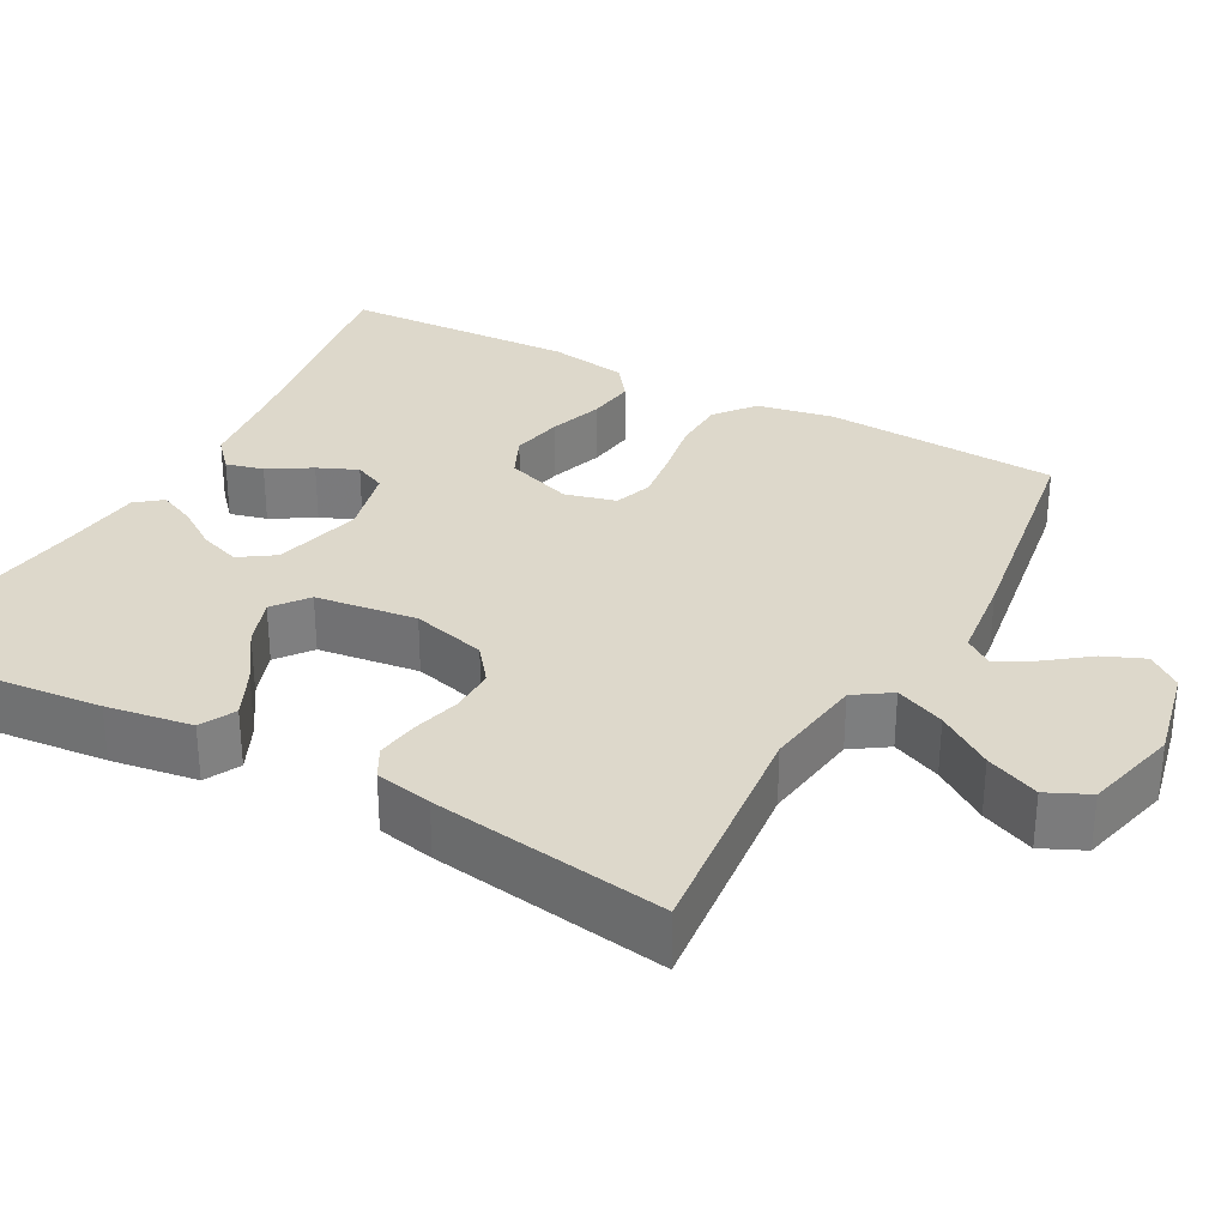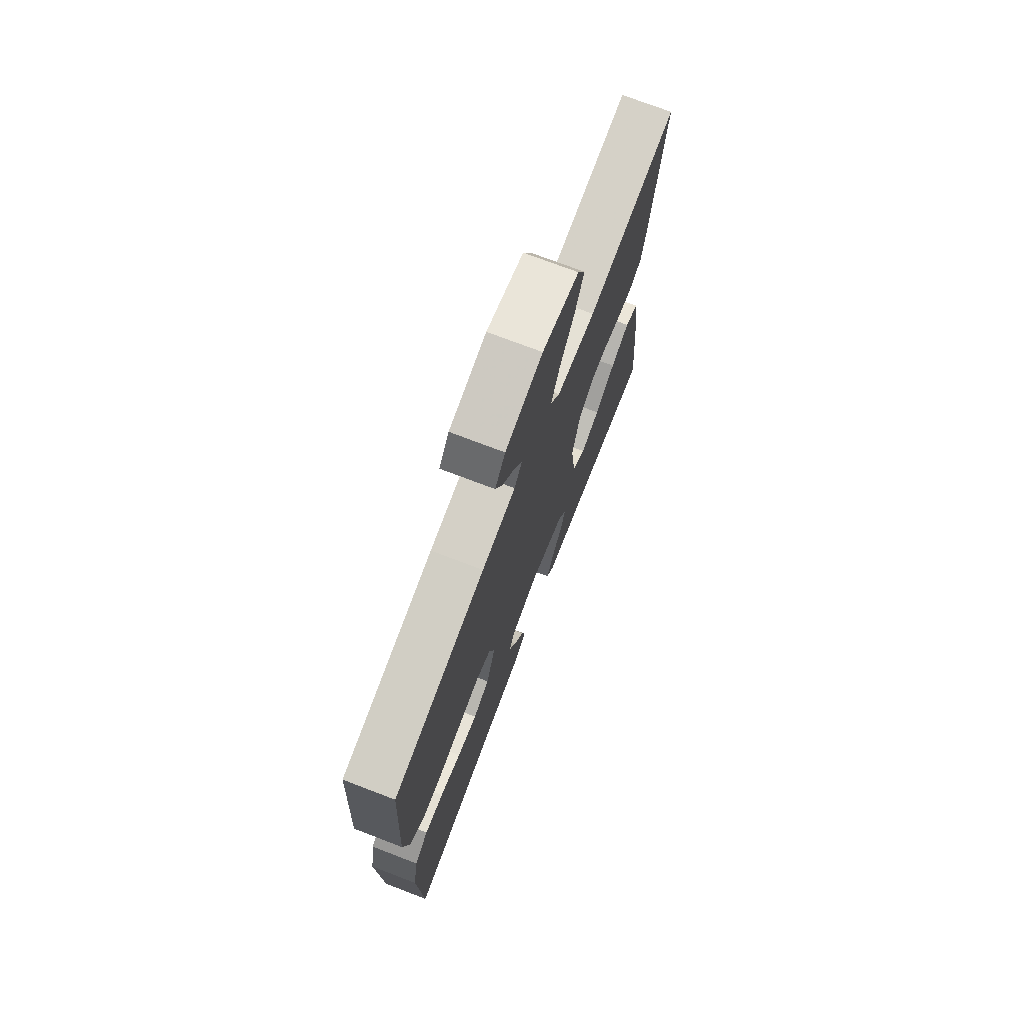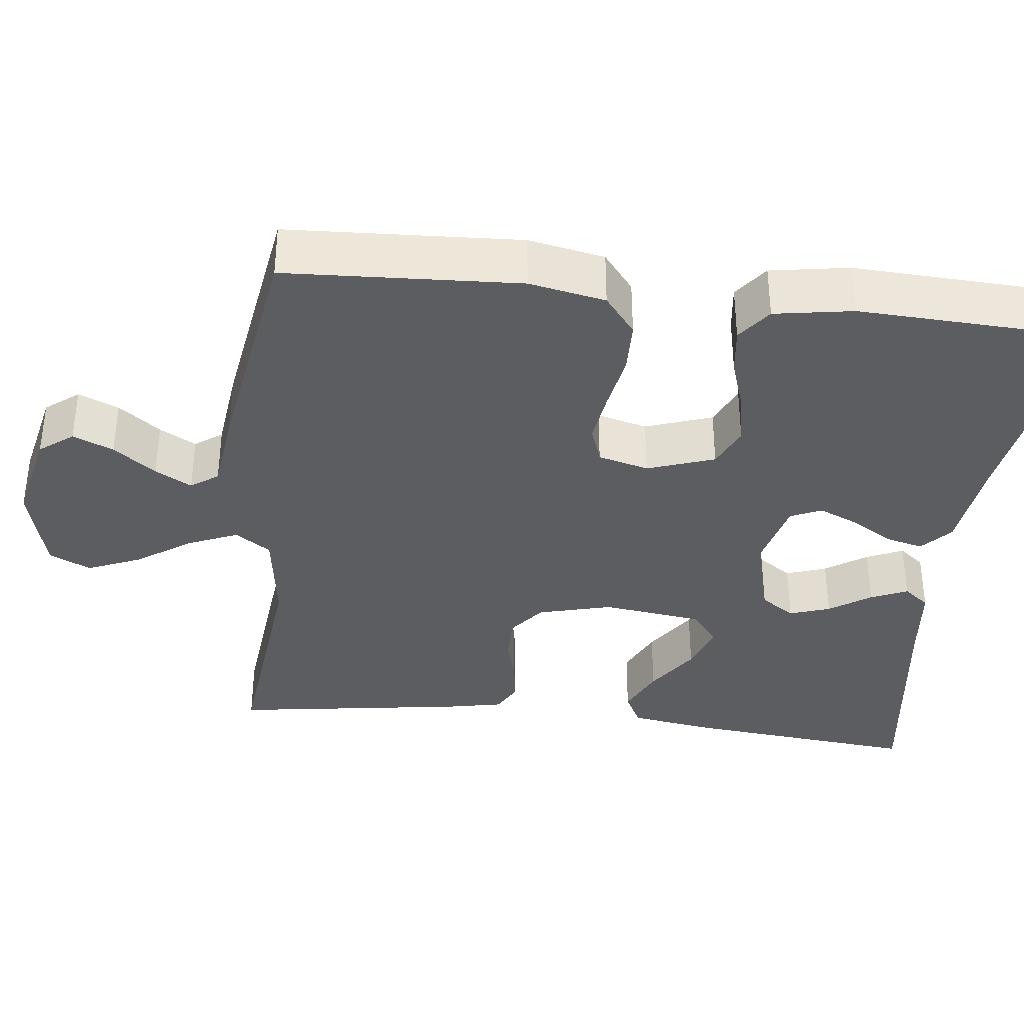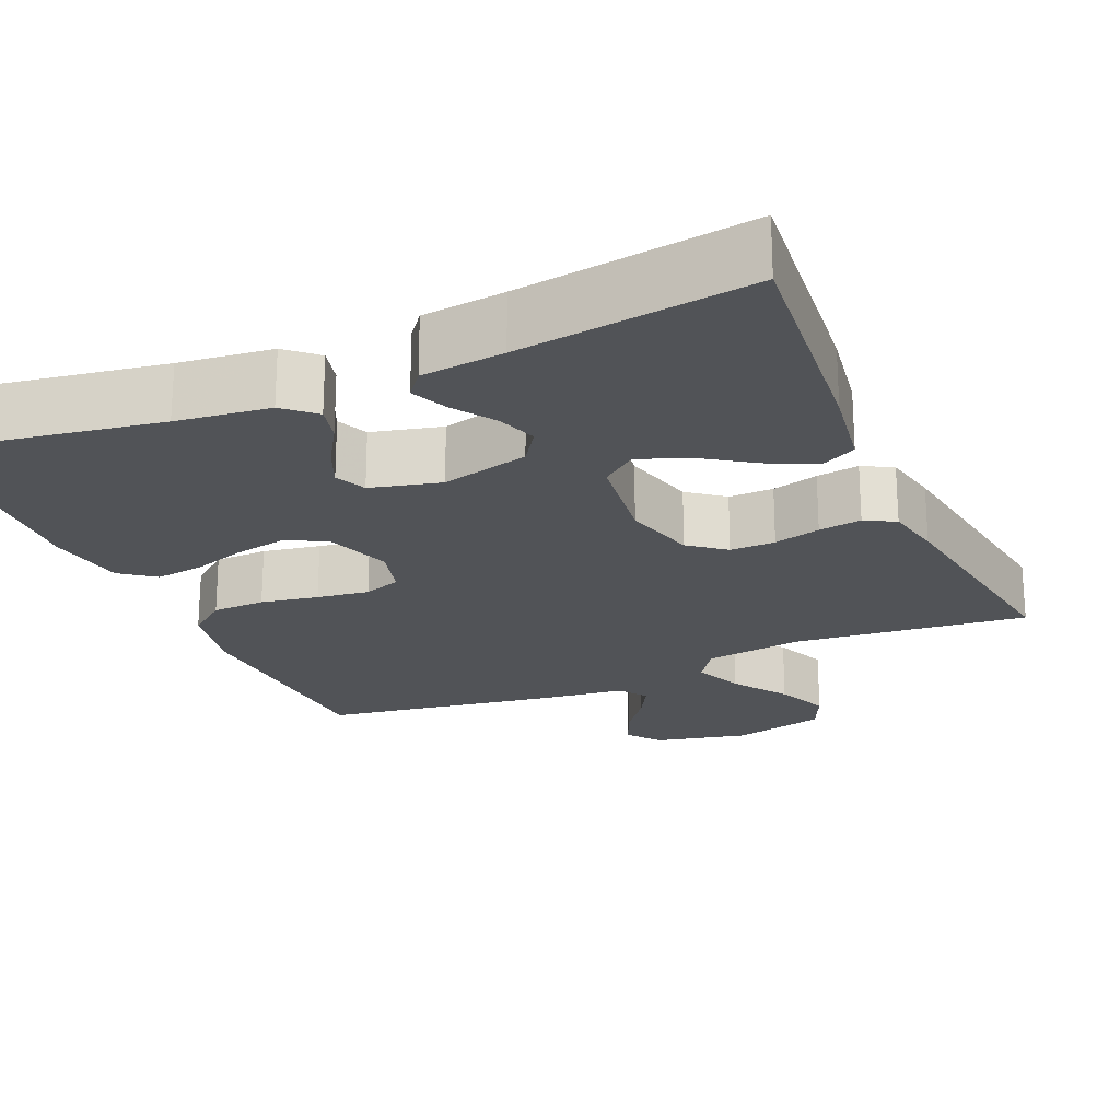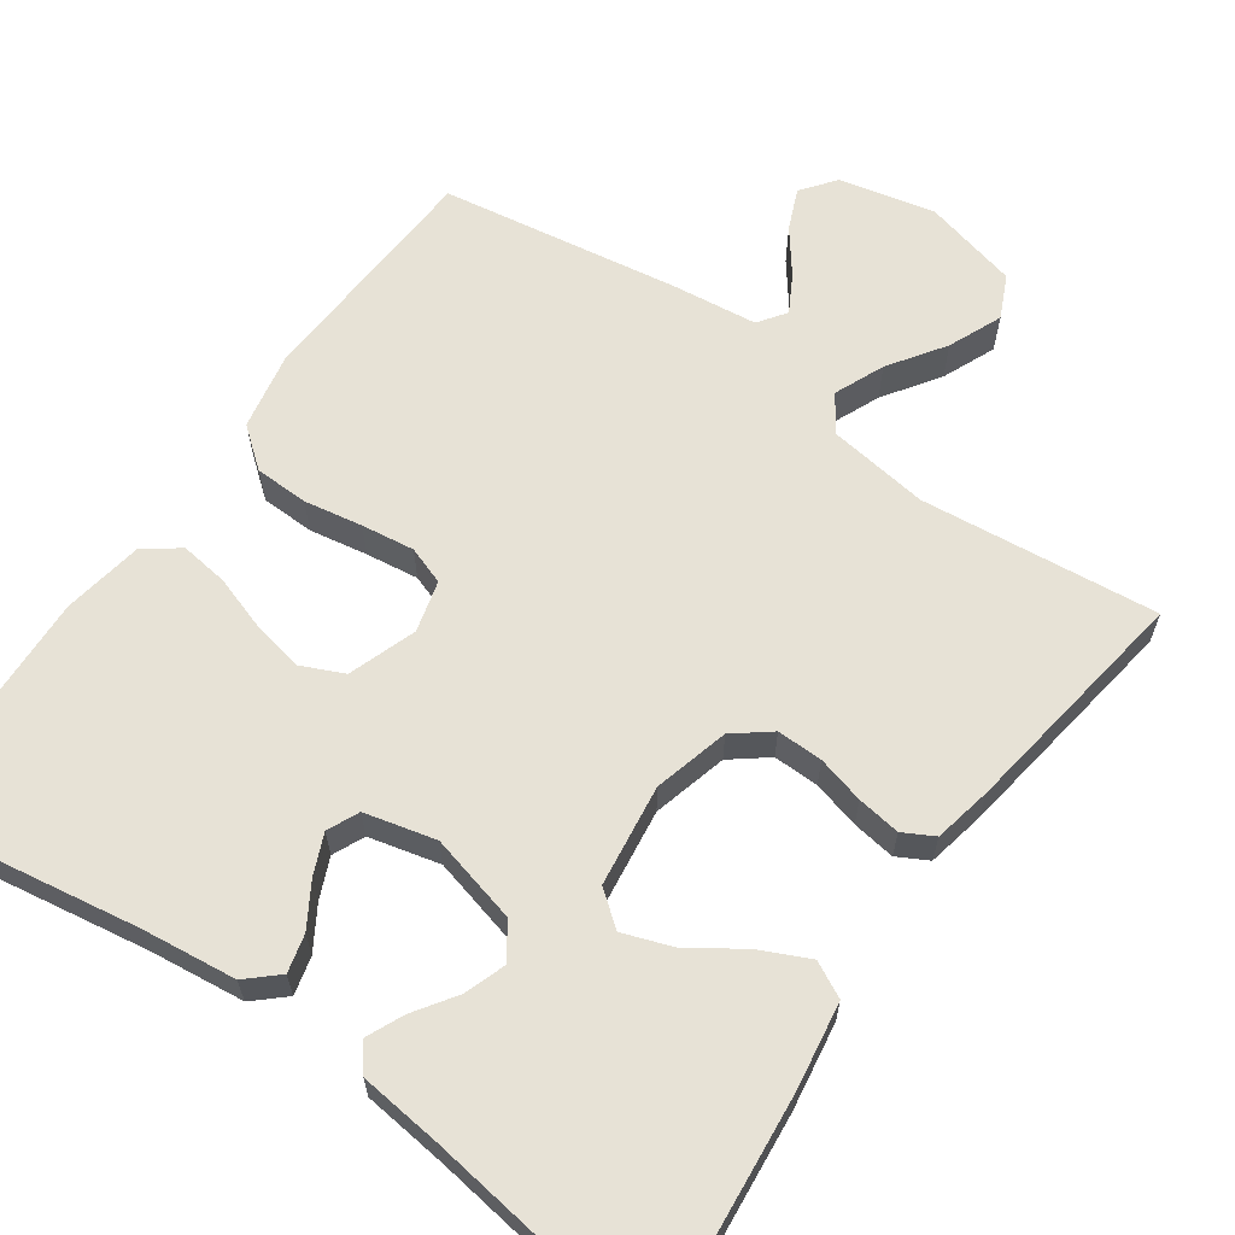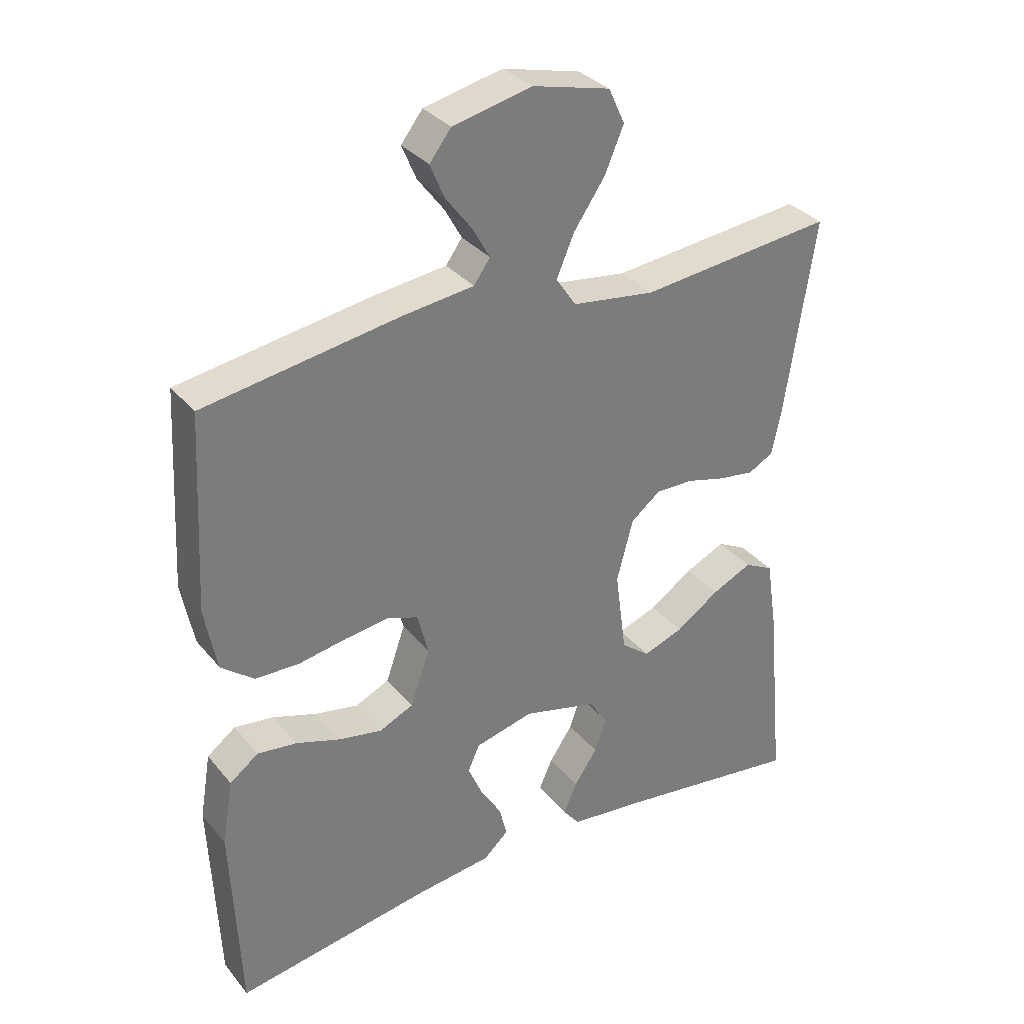
<metadata>
{"format":"obj","ext":"obj","renderer":"f3d","projection":"perspective","resolution":1024,"background":"white","views":[{"elev":31.1,"azim":-61.4,"up":"+Y"},{"elev":73.3,"azim":111.0,"up":"+Z"},{"elev":-36.1,"azim":83.3,"up":"+Y"},{"elev":-22.0,"azim":-156.6,"up":"+Y"},{"elev":63.1,"azim":-144.9,"up":"+Y"},{"elev":32.9,"azim":147.1,"up":"+Z"}]}
</metadata>
<code>
v -0.5 0.07 0.5
v -0.2 0.07 0.469
v -0.072 0.07 0.487
v -0.041 0.07 0.533
v -0.068 0.07 0.596
v -0.116 0.07 0.666
v -0.145 0.07 0.734
v -0.12 0.07 0.788
v 0 0.07 0.818
v 0.121 0.07 0.791
v 0.154 0.07 0.748
v 0.132 0.07 0.696
v 0.091 0.07 0.642
v 0.065 0.07 0.595
v 0.09 0.07 0.56
v 0.2 0.07 0.547
v 0.5 0.07 0.5
v 0.516 0.07 0.2
v 0.497 0.07 0.102
v 0.447 0.07 0.062
v 0.379 0.07 0.06
v 0.305 0.07 0.073
v 0.238 0.07 0.082
v 0.19 0.07 0.065
v 0.173 0.07 0
v 0.203 0.07 -0.086
v 0.256 0.07 -0.11
v 0.322 0.07 -0.097
v 0.391 0.07 -0.074
v 0.452 0.07 -0.066
v 0.496 0.07 -0.099
v 0.513 0.07 -0.2
v 0.5 0.07 -0.5
v 0.2 0.07 -0.452
v 0.08 0.07 -0.438
v 0.041 0.07 -0.403
v 0.053 0.07 -0.355
v 0.086 0.07 -0.301
v 0.108 0.07 -0.25
v 0.09 0.07 -0.21
v 0 0.07 -0.188
v -0.113 0.07 -0.217
v -0.143 0.07 -0.261
v -0.125 0.07 -0.313
v -0.089 0.07 -0.366
v -0.068 0.07 -0.413
v -0.094 0.07 -0.446
v -0.2 0.07 -0.458
v -0.5 0.07 -0.5
v -0.471 0.07 -0.2
v -0.454 0.07 -0.09
v -0.409 0.07 -0.067
v -0.347 0.07 -0.096
v -0.28 0.07 -0.141
v -0.218 0.07 -0.163
v -0.174 0.07 -0.129
v -0.157 0.07 0
v -0.182 0.07 0.095
v -0.228 0.07 0.131
v -0.286 0.07 0.13
v -0.346 0.07 0.114
v -0.401 0.07 0.106
v -0.44 0.07 0.127
v -0.455 0.07 0.2
v -0.5 0 0.5
v -0.2 0 0.469
v -0.072 0 0.487
v -0.041 0 0.533
v -0.068 0 0.596
v -0.116 0 0.666
v -0.145 0 0.734
v -0.12 0 0.788
v 0 0 0.818
v 0.121 0 0.791
v 0.154 0 0.748
v 0.132 0 0.696
v 0.091 0 0.642
v 0.065 0 0.595
v 0.09 0 0.56
v 0.2 0 0.547
v 0.5 0 0.5
v 0.516 0 0.2
v 0.497 0 0.102
v 0.447 0 0.062
v 0.379 0 0.06
v 0.305 0 0.073
v 0.238 0 0.082
v 0.19 0 0.065
v 0.173 0 0
v 0.203 0 -0.086
v 0.256 0 -0.11
v 0.322 0 -0.097
v 0.391 0 -0.074
v 0.452 0 -0.066
v 0.496 0 -0.099
v 0.513 0 -0.2
v 0.5 0 -0.5
v 0.2 0 -0.452
v 0.08 0 -0.438
v 0.041 0 -0.403
v 0.053 0 -0.355
v 0.086 0 -0.301
v 0.108 0 -0.25
v 0.09 0 -0.21
v 0 0 -0.188
v -0.113 0 -0.217
v -0.143 0 -0.261
v -0.125 0 -0.313
v -0.089 0 -0.366
v -0.068 0 -0.413
v -0.094 0 -0.446
v -0.2 0 -0.458
v -0.5 0 -0.5
v -0.471 0 -0.2
v -0.454 0 -0.09
v -0.409 0 -0.067
v -0.347 0 -0.096
v -0.28 0 -0.141
v -0.218 0 -0.163
v -0.174 0 -0.129
v -0.157 0 0
v -0.182 0 0.095
v -0.228 0 0.131
v -0.286 0 0.13
v -0.346 0 0.114
v -0.401 0 0.106
v -0.44 0 0.127
v -0.455 0 0.2
f 64 1 2
f 63 64 2
f 62 63 2
f 61 62 2
f 60 61 2
f 59 60 2 3
f 58 59 3 4
f 57 58 4
f 56 57 4
f 52 53 54
f 51 52 54
f 50 51 54
f 49 50 54
f 48 49 54
f 47 48 54
f 46 47 54
f 45 46 54
f 44 45 54
f 43 44 54 55
f 42 43 55 56
f 36 37 38
f 35 36 38
f 34 35 38
f 34 38 39
f 33 34 39
f 32 33 39
f 31 32 39
f 30 31 39
f 29 30 39
f 28 29 39
f 27 28 39 40
f 20 21 22
f 19 20 22
f 18 19 22
f 17 18 22
f 16 17 22
f 15 16 22
f 14 15 22 23
f 11 12 13
f 10 11 13
f 9 10 13
f 8 9 13
f 7 8 13
f 6 7 13
f 5 6 13
f 4 5 13 14
f 56 4 14
f 42 56 14
f 41 42 14
f 26 27 40 41
f 14 23 24
f 14 24 25
f 41 14 25
f 25 26 41
f 66 65 128
f 66 128 127
f 66 127 126
f 66 126 125
f 66 125 124
f 67 66 124 123
f 68 67 123 122
f 68 122 121
f 68 121 120
f 118 117 116
f 118 116 115
f 118 115 114
f 118 114 113
f 118 113 112
f 118 112 111
f 118 111 110
f 118 110 109
f 118 109 108
f 119 118 108 107
f 120 119 107 106
f 102 101 100
f 102 100 99
f 102 99 98
f 103 102 98
f 103 98 97
f 103 97 96
f 103 96 95
f 103 95 94
f 103 94 93
f 103 93 92
f 104 103 92 91
f 86 85 84
f 86 84 83
f 86 83 82
f 86 82 81
f 86 81 80
f 86 80 79
f 87 86 79 78
f 77 76 75
f 77 75 74
f 77 74 73
f 77 73 72
f 77 72 71
f 77 71 70
f 77 70 69
f 78 77 69 68
f 78 68 120
f 78 120 106
f 78 106 105
f 105 104 91 90
f 88 87 78
f 89 88 78
f 89 78 105
f 105 90 89
f 1 65 66 2
f 2 66 67 3
f 3 67 68 4
f 4 68 69 5
f 5 69 70 6
f 6 70 71 7
f 7 71 72 8
f 8 72 73 9
f 9 73 74 10
f 10 74 75 11
f 11 75 76 12
f 12 76 77 13
f 13 77 78 14
f 14 78 79 15
f 15 79 80 16
f 16 80 81 17
f 17 81 82 18
f 18 82 83 19
f 19 83 84 20
f 20 84 85 21
f 21 85 86 22
f 22 86 87 23
f 23 87 88 24
f 24 88 89 25
f 25 89 90 26
f 26 90 91 27
f 27 91 92 28
f 28 92 93 29
f 29 93 94 30
f 30 94 95 31
f 31 95 96 32
f 32 96 97 33
f 33 97 98 34
f 34 98 99 35
f 35 99 100 36
f 36 100 101 37
f 37 101 102 38
f 38 102 103 39
f 39 103 104 40
f 40 104 105 41
f 41 105 106 42
f 42 106 107 43
f 43 107 108 44
f 44 108 109 45
f 45 109 110 46
f 46 110 111 47
f 47 111 112 48
f 48 112 113 49
f 49 113 114 50
f 50 114 115 51
f 51 115 116 52
f 52 116 117 53
f 53 117 118 54
f 54 118 119 55
f 55 119 120 56
f 56 120 121 57
f 57 121 122 58
f 58 122 123 59
f 59 123 124 60
f 60 124 125 61
f 61 125 126 62
f 62 126 127 63
f 63 127 128 64
f 64 128 65 1

</code>
